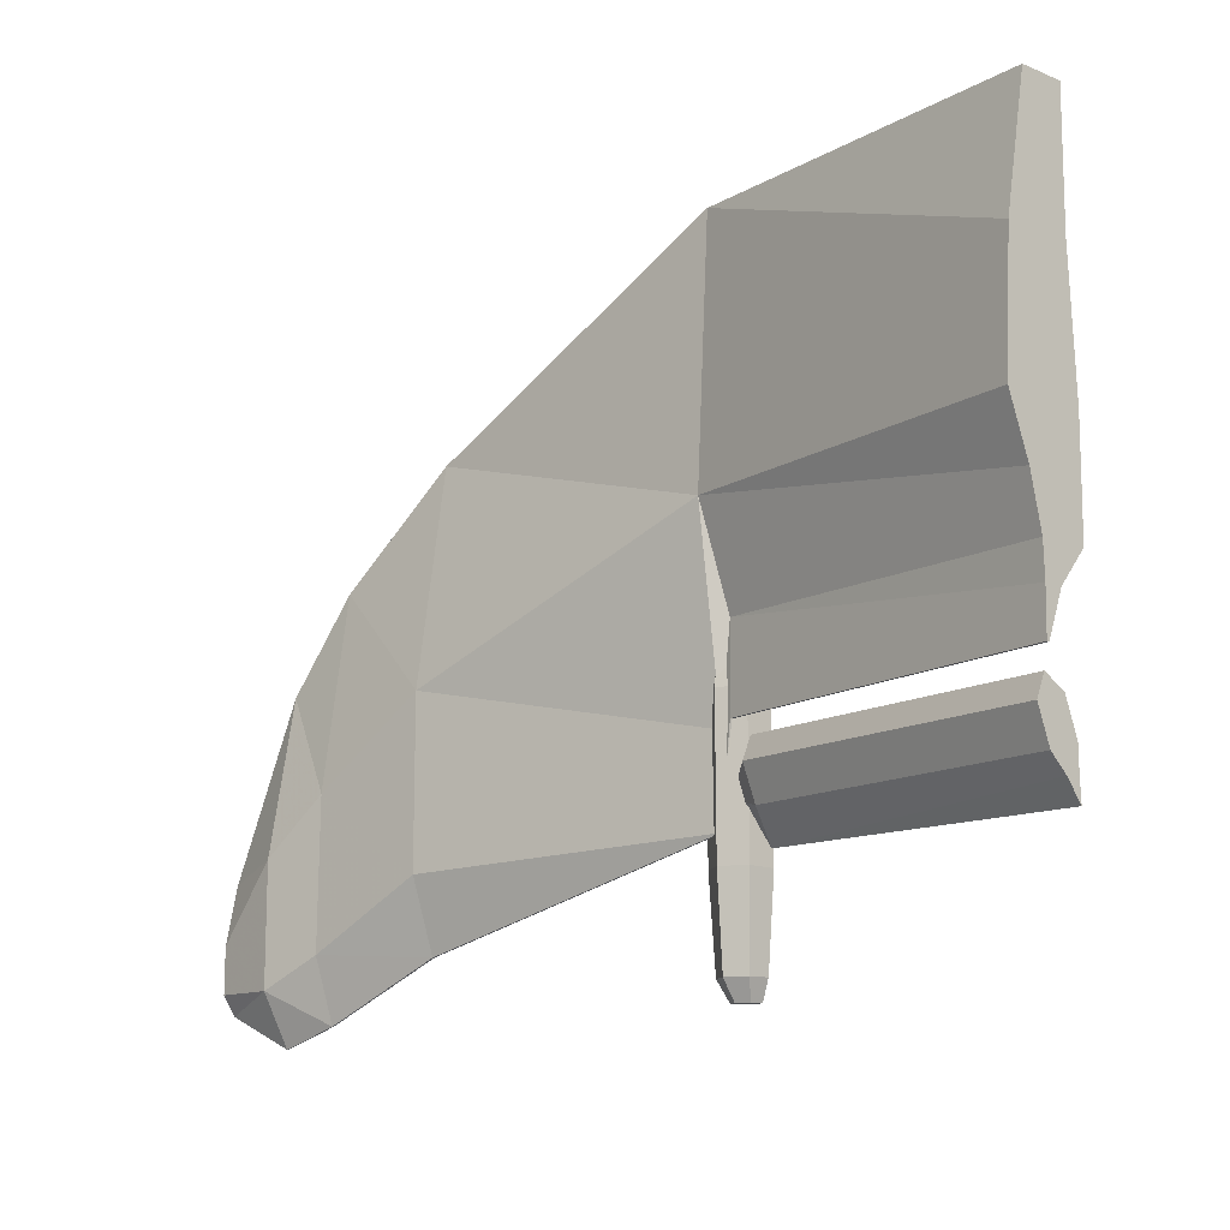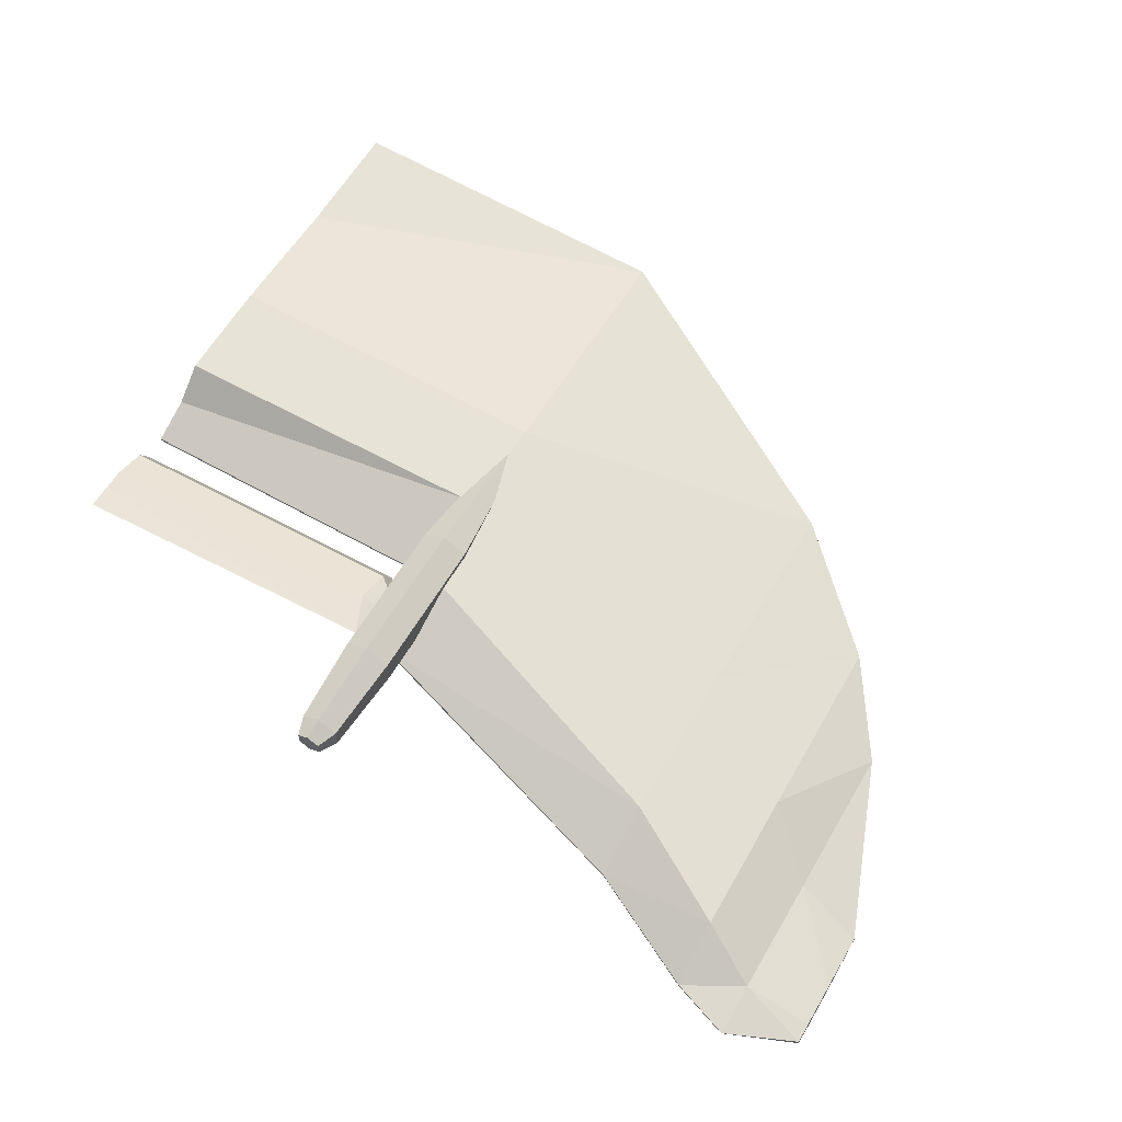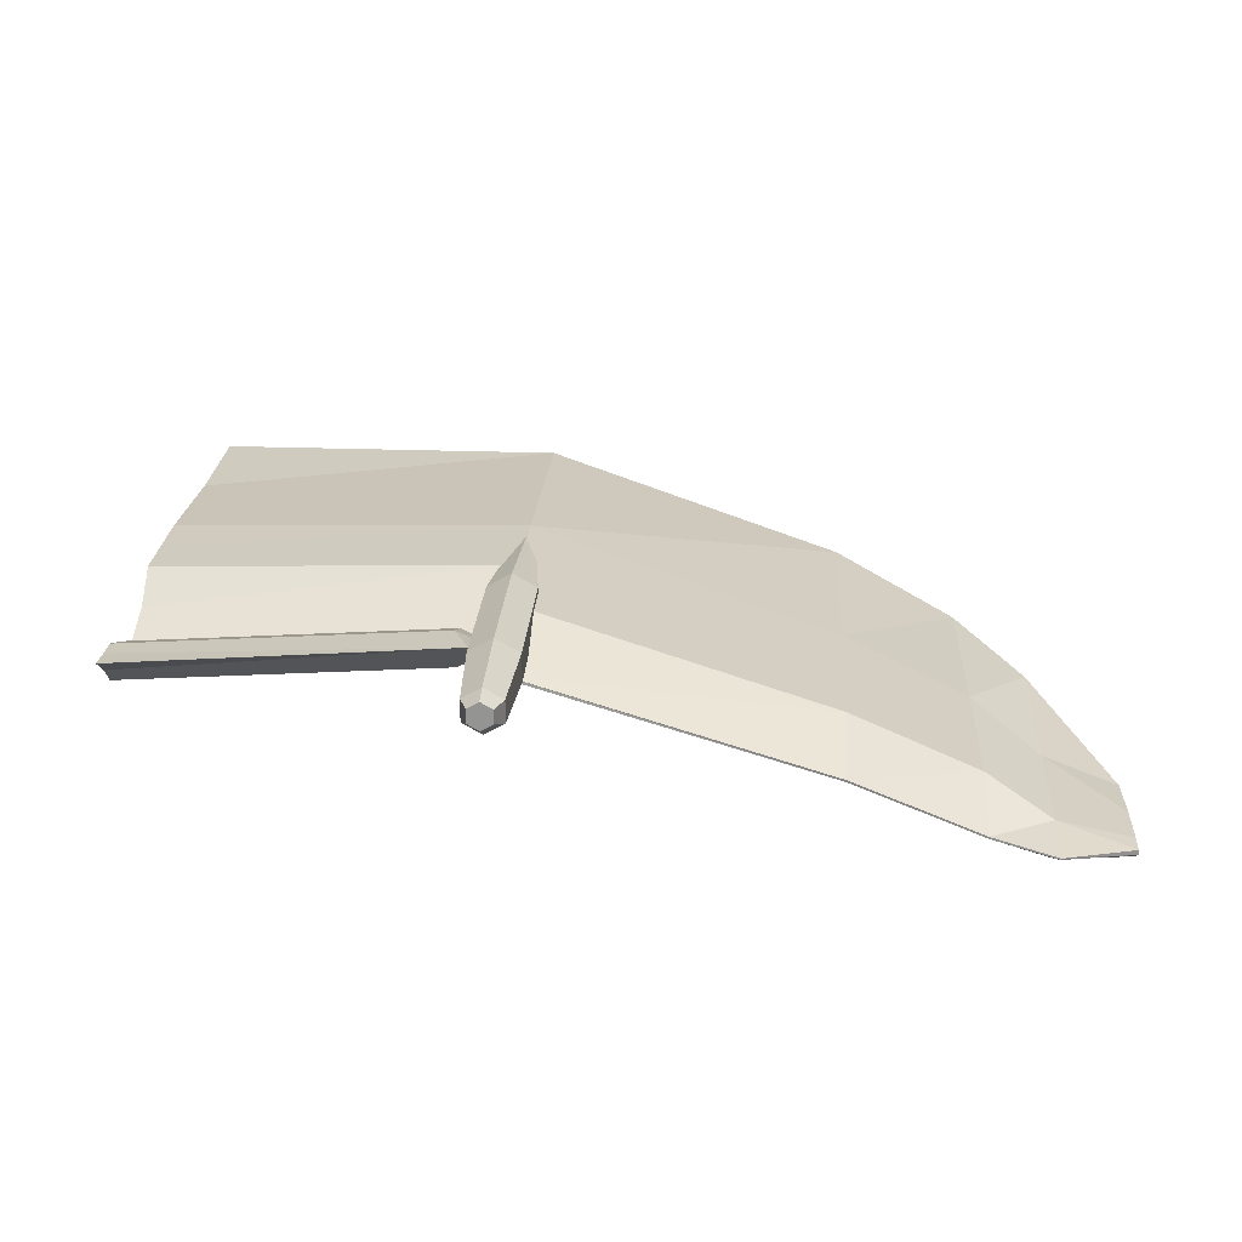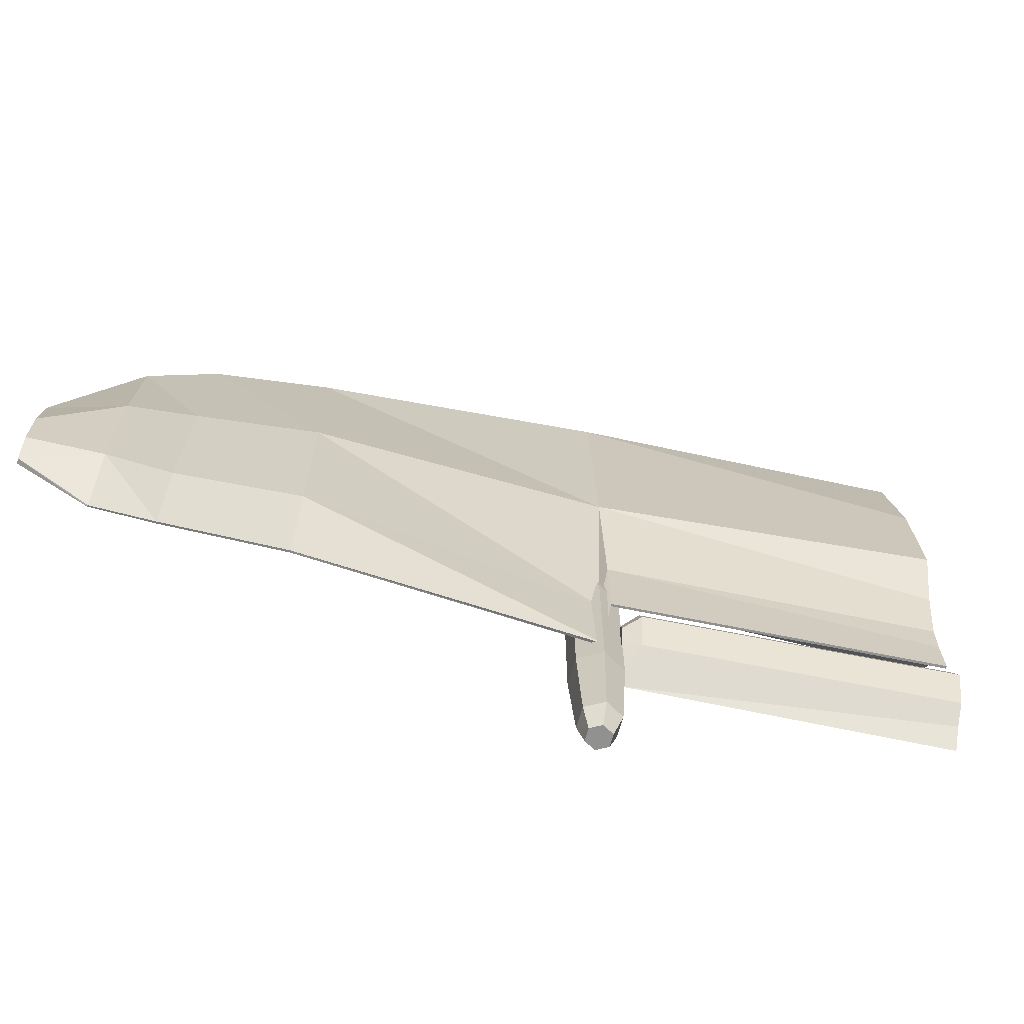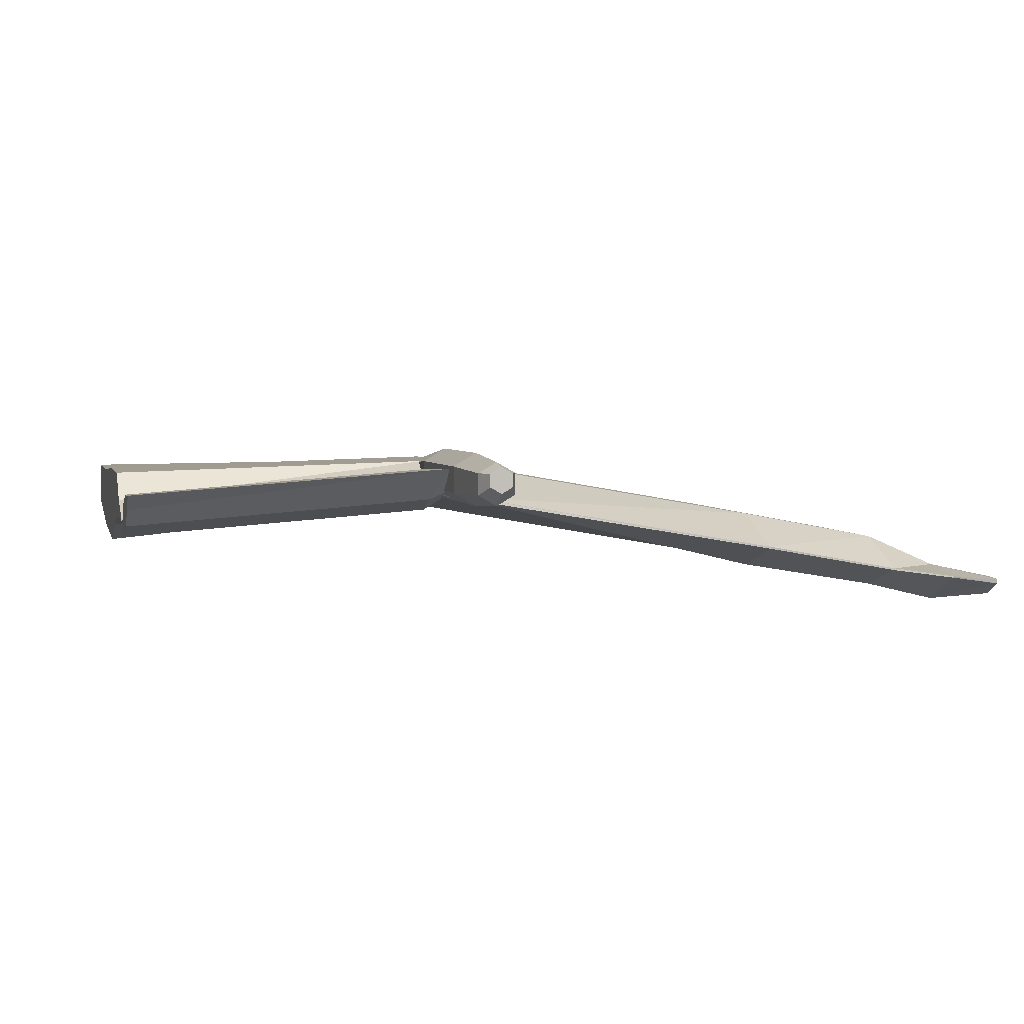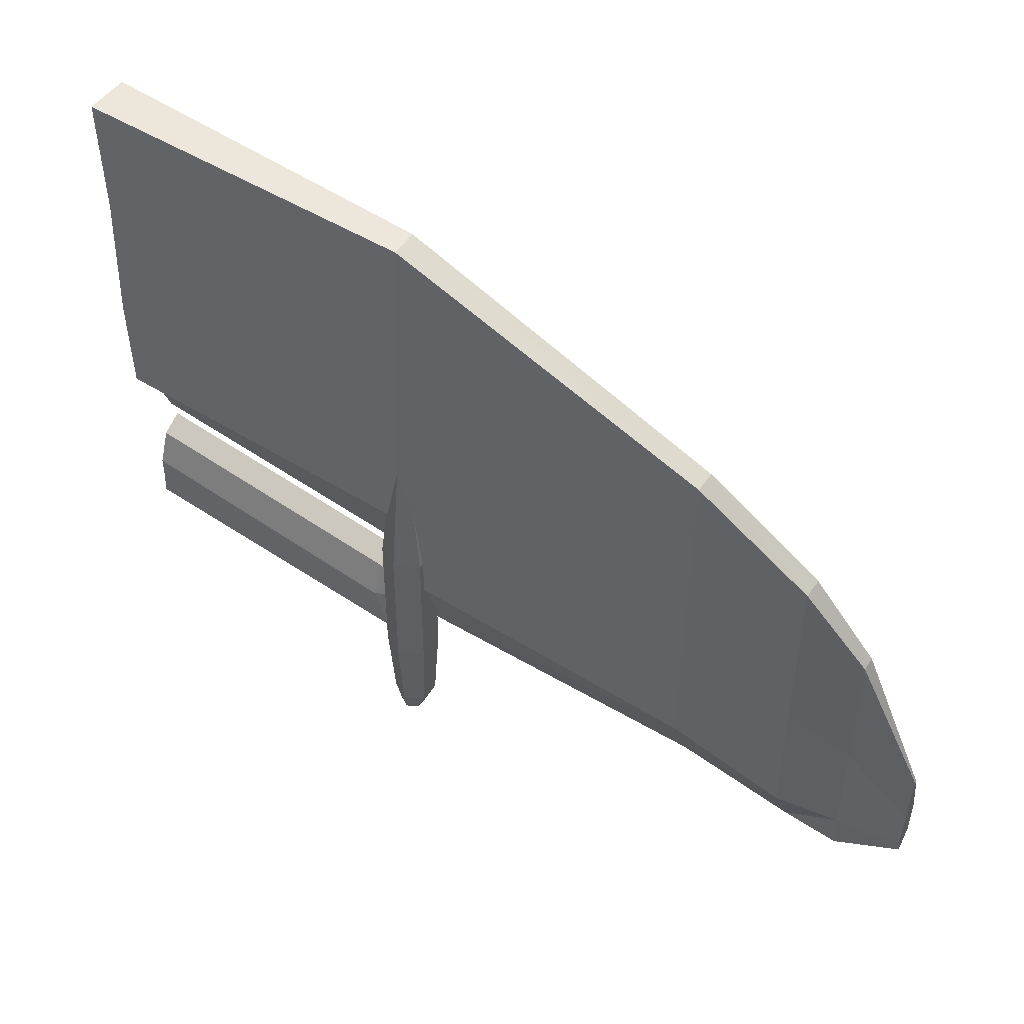
<metadata>
{"format":"obj","ext":"obj","renderer":"f3d","projection":"perspective","resolution":1024,"background":"white","views":[{"elev":-12.9,"azim":47.6,"up":"+Z"},{"elev":61.7,"azim":-149.6,"up":"+Y"},{"elev":23.8,"azim":-176.4,"up":"+Y"},{"elev":-67.1,"azim":-15.6,"up":"+Z"},{"elev":4.1,"azim":165.4,"up":"+Y"},{"elev":49.2,"azim":-146.5,"up":"+Z"}]}
</metadata>
<code>
v -4.656 0.2166 -0.573
v -4.656 0.2007 -0.573
v -4.656 0.2057 -0.169
v -4.656 0.1974 -0.169
v -2.834 0.5114 -0.1669
v -2.828 0.5028 -0.1669
v -2.834 0.5656 1.61
v -2.828 0.47 1.61
v -3.848 0.3382 -0.4402
v -3.848 0.3312 -0.4402
v -3.848 0.4321 1.045
v -3.848 0.3549 1.045
v -4.429 0.2431 -0.682
v -4.428 0.2385 -0.682
v -4.429 0.2857 0.3974
v -4.428 0.2352 0.3974
v -4.656 0.2203 -0.509
v -4.656 0.159 -0.509
v -2.834 0.6166 0.1148
v -2.828 0.5069 0.1148
v -3.848 0.4383 -0.2048
v -3.848 0.2536 -0.2048
v -4.429 0.2693 -0.5109
v -4.428 0.1482 -0.5109
v -4.656 0.2203 -0.3598
v -4.656 0.159 -0.3598
v -2.834 0.6166 0.7592
v -2.828 0.4252 0.7592
v -3.848 0.4383 0.3391
v -3.848 0.2536 0.3391
v -4.429 0.2693 -0.1129
v -4.428 0.1482 -0.1129
v -4.236 0.2699 -0.6208
v -4.236 0.2635 -0.6213
v -4.22 0.352 0.7002
v -4.22 0.2793 0.6989
v -4.234 0.365 -0.4131
v -4.234 0.1951 -0.4137
v -4.228 0.367 0.07129
v -4.228 0.1964 0.07035
v -2.788 0.5087 0.1403
v -2.788 0.5004 0.14
v -2.788 0.6138 0.4211
v -2.788 0.5041 0.421
v -2.83 0.5944 -0.6179
v -2.83 0.5498 -0.619
v -2.869 0.5721 -0.6184
v -2.869 0.6167 -0.6174
v -2.83 0.639 -0.6169
v -2.791 0.6167 -0.6174
v -2.791 0.5721 -0.6184
v -2.83 0.5439 0.704
v -2.859 0.5606 0.7043
v -2.859 0.594 0.7051
v -2.83 0.6107 0.7055
v -2.801 0.594 0.7051
v -2.801 0.5606 0.7043
v -2.83 0.5773 0.7047
v -2.83 0.484 0.23
v -2.91 0.5299 0.23
v -2.91 0.6218 0.23
v -2.83 0.6678 0.23
v -2.75 0.6218 0.23
v -2.75 0.5299 0.23
v -2.83 0.487 -0.2577
v -2.91 0.5329 -0.2582
v -2.91 0.6248 -0.2593
v -2.83 0.6707 -0.2599
v -2.75 0.6248 -0.2593
v -2.75 0.5329 -0.2582
v -2.83 0.5061 -0.5524
v -2.893 0.5425 -0.5519
v -2.893 0.6153 -0.5508
v -2.83 0.6517 -0.5503
v -2.767 0.6153 -0.5508
v -2.767 0.5425 -0.5519
v -2.754 0.5397 -0.04827
v -2.748 0.6139 -0.2075
v -2.755 0.5232 -0.09083
v -2.758 0.4988 -0.0244
v -2.757 0.5153 0.01817
v -2.754 0.5563 -0.005705
v -2.751 0.5807 -0.07214
v -2.697 0.5022 -0.1071
v -2.701 0.4587 0.00768
v -2.7 0.4895 0.0817
v -2.694 0.5639 0.04095
v -2.69 0.6075 -0.07383
v -1.642 0.5584 1.628
v -1.642 0.4559 1.629
v -1.642 0.4083 1.629
v -1.644 0.5584 1.213
v -1.646 0.5849 0.7717
v -1.644 0.3342 1.199
v -1.646 0.312 0.7721
v -1.648 0.4284 0.1591
v -1.648 0.4334 0.1591
v -1.648 0.4376 0.1592
v -1.647 0.4914 0.303
v -1.647 0.5841 0.4149
v -1.647 0.4253 0.4146
v -1.647 0.4302 0.3029
v -1.646 0.5849 0.5905
v -1.646 0.3842 0.5845
v -1.649 0.4862 -0.1578
v -1.65 0.539 -0.2251
v -1.649 0.4275 -0.1033
v -1.649 0.4079 -0.05217
v -1.649 0.3836 0.01148
v -1.649 0.3974 0.04452
v -1.648 0.4145 0.0855
v -1.648 0.4478 0.06735
v -1.649 0.4893 0.04473
v -1.649 0.5088 -0.006101
v -1.649 0.5332 -0.07008
v -1.649 0.5345 -0.1428
v -1.649 0.4275 -0.1033
v -1.649 0.4079 -0.05217
v -1.649 0.3836 0.01148
v -1.649 0.3974 0.04452
v -1.648 0.4145 0.0855
v -1.648 0.4478 0.06735
v -1.649 0.4893 0.04473
v -1.649 0.5088 -0.006101
v -1.649 0.5332 -0.07008
v -1.649 0.5345 -0.1428
v -1.65 0.539 -0.2251
v -1.649 0.4862 -0.1578
f 46 47 45
f 47 48 45
f 48 49 45
f 49 50 45
f 50 51 45
f 51 46 45
f 53 52 58
f 54 53 58
f 55 54 58
f 56 55 58
f 57 56 58
f 52 57 58
f 78 79 77
f 79 80 77
f 80 81 77
f 81 82 77
f 82 83 77
f 83 78 77
f 5 6 10
f 9 5 10
f 8 7 11
f 12 8 11
f 2 1 13
f 14 2 13
f 3 4 16
f 15 3 16
f 17 1 2
f 18 17 2
f 5 9 21
f 19 5 21
f 22 10 6
f 20 22 6
f 23 13 1
f 17 23 1
f 2 14 24
f 18 2 24
f 26 4 3
f 25 26 3
f 25 17 18
f 26 25 18
f 11 7 27
f 29 11 27
f 27 19 21
f 29 27 21
f 28 8 12
f 30 28 12
f 30 22 20
f 28 30 20
f 3 15 31
f 25 3 31
f 31 23 17
f 25 31 17
f 32 16 4
f 26 32 4
f 26 18 24
f 32 26 24
f 33 9 10
f 34 33 10
f 14 13 33
f 34 14 33
f 12 11 35
f 36 12 35
f 15 16 36
f 35 15 36
f 37 21 9
f 33 37 9
f 33 13 23
f 37 33 23
f 24 14 34
f 38 24 34
f 10 22 38
f 34 10 38
f 39 31 15
f 35 39 15
f 35 11 29
f 39 35 29
f 39 29 21
f 37 39 21
f 37 23 31
f 39 37 31
f 30 12 36
f 40 30 36
f 16 32 40
f 36 16 40
f 32 24 38
f 40 32 38
f 22 30 40
f 38 22 40
f 6 5 41
f 42 6 41
f 41 5 19
f 43 41 19
f 20 6 42
f 44 20 42
f 43 19 27
f 28 20 44
f 59 52 53
f 60 59 53
f 60 53 54
f 61 60 54
f 54 55 62
f 61 54 62
f 62 55 56
f 63 62 56
f 63 56 57
f 64 63 57
f 57 52 59
f 64 57 59
f 65 59 60
f 66 65 60
f 66 60 61
f 67 66 61
f 61 62 68
f 67 61 68
f 68 62 63
f 69 68 63
f 69 63 64
f 70 69 64
f 70 64 59
f 65 70 59
f 72 47 46
f 71 72 46
f 71 65 66
f 72 71 66
f 73 48 47
f 72 73 47
f 72 66 67
f 73 72 67
f 74 49 48
f 73 74 48
f 67 68 74
f 73 67 74
f 50 49 74
f 75 50 74
f 74 68 69
f 75 74 69
f 51 50 75
f 76 51 75
f 69 70 76
f 75 69 76
f 46 51 76
f 71 46 76
f 76 70 65
f 71 76 65
f 84 79 78
f 80 79 84
f 85 80 84
f 81 80 85
f 86 81 85
f 87 82 81
f 86 87 81
f 88 83 82
f 87 88 82
f 78 83 88
f 7 90 89
f 7 89 92
f 8 94 91
f 42 97 96
f 43 100 99
f 44 102 101
f 27 93 103
f 28 104 95
f 78 106 105
f 84 107 108
f 85 109 110
f 86 111 112
f 87 113 114
f 78 116 106
f 7 8 91
f 90 7 91
f 27 7 92
f 93 27 92
f 8 28 95
f 94 8 95
f 42 41 98
f 97 42 98
f 41 43 99
f 98 41 99
f 44 42 96
f 102 44 96
f 43 27 103
f 100 43 103
f 28 44 101
f 104 28 101
f 84 78 105
f 107 84 105
f 85 84 108
f 109 85 108
f 86 85 110
f 111 86 110
f 87 86 112
f 113 87 112
f 88 87 114
f 115 88 114
f 78 88 115
f 116 78 115
f 120 122 121
f 120 123 122
f 120 124 123
f 119 124 120
f 119 125 124
f 118 125 119
f 118 126 125
f 117 126 118
f 128 126 117
f 128 127 126
f 91 89 90
f 94 89 91
f 94 92 89
f 94 93 92
f 95 93 94
f 104 93 95
f 104 103 93
f 104 100 103
f 101 100 104
f 101 99 100
f 102 99 101
f 102 98 99
f 96 98 102
f 96 97 98

</code>
